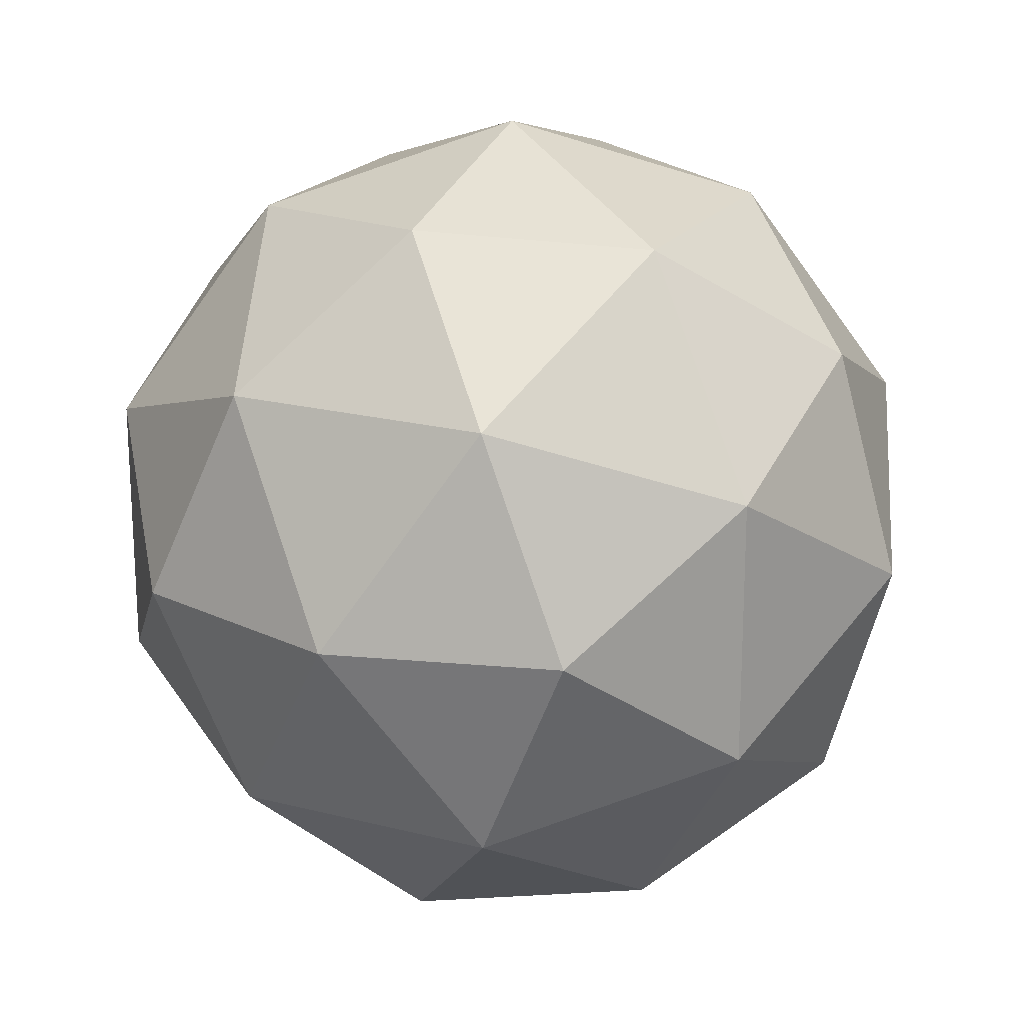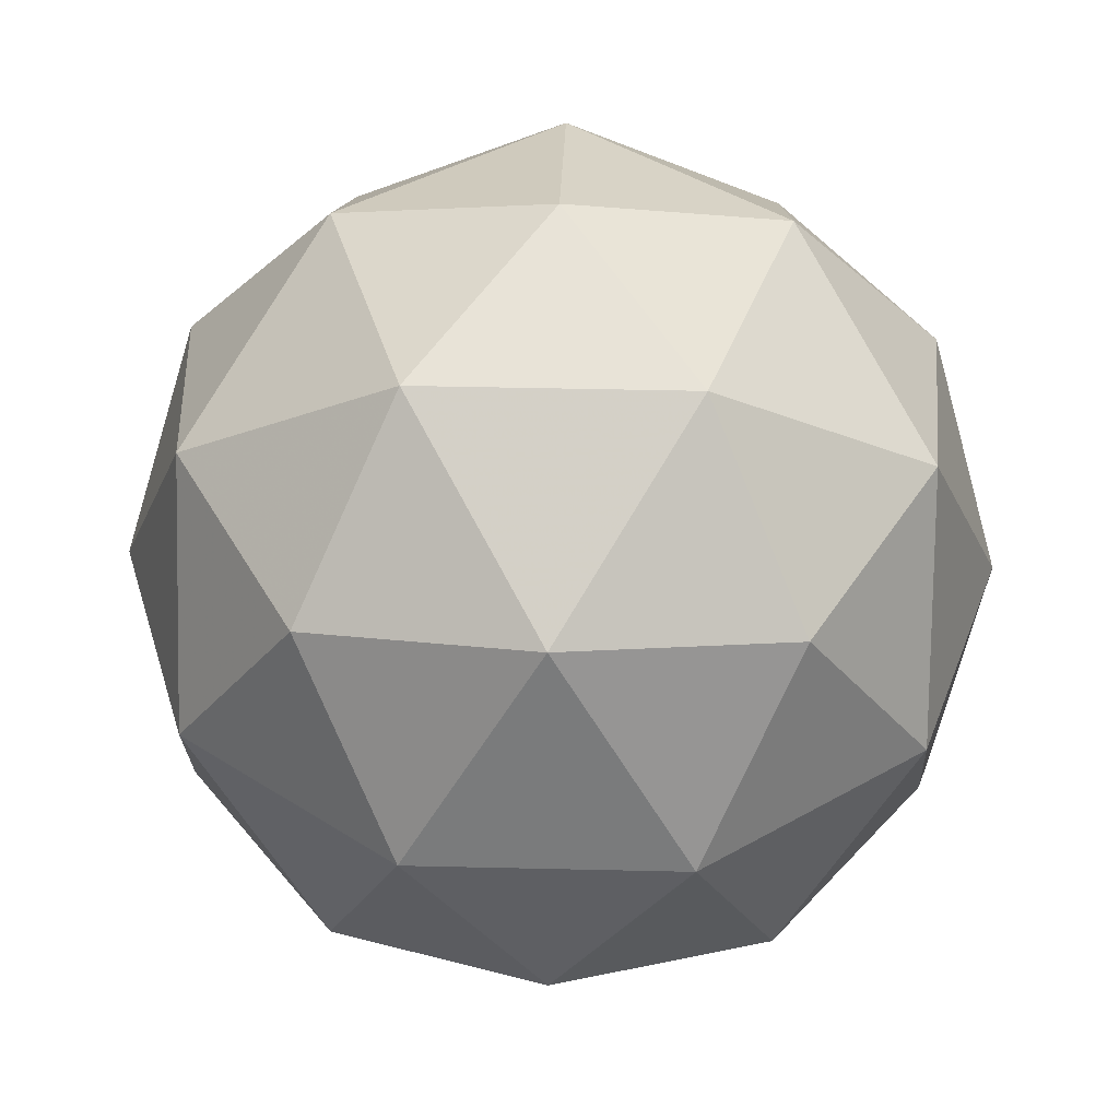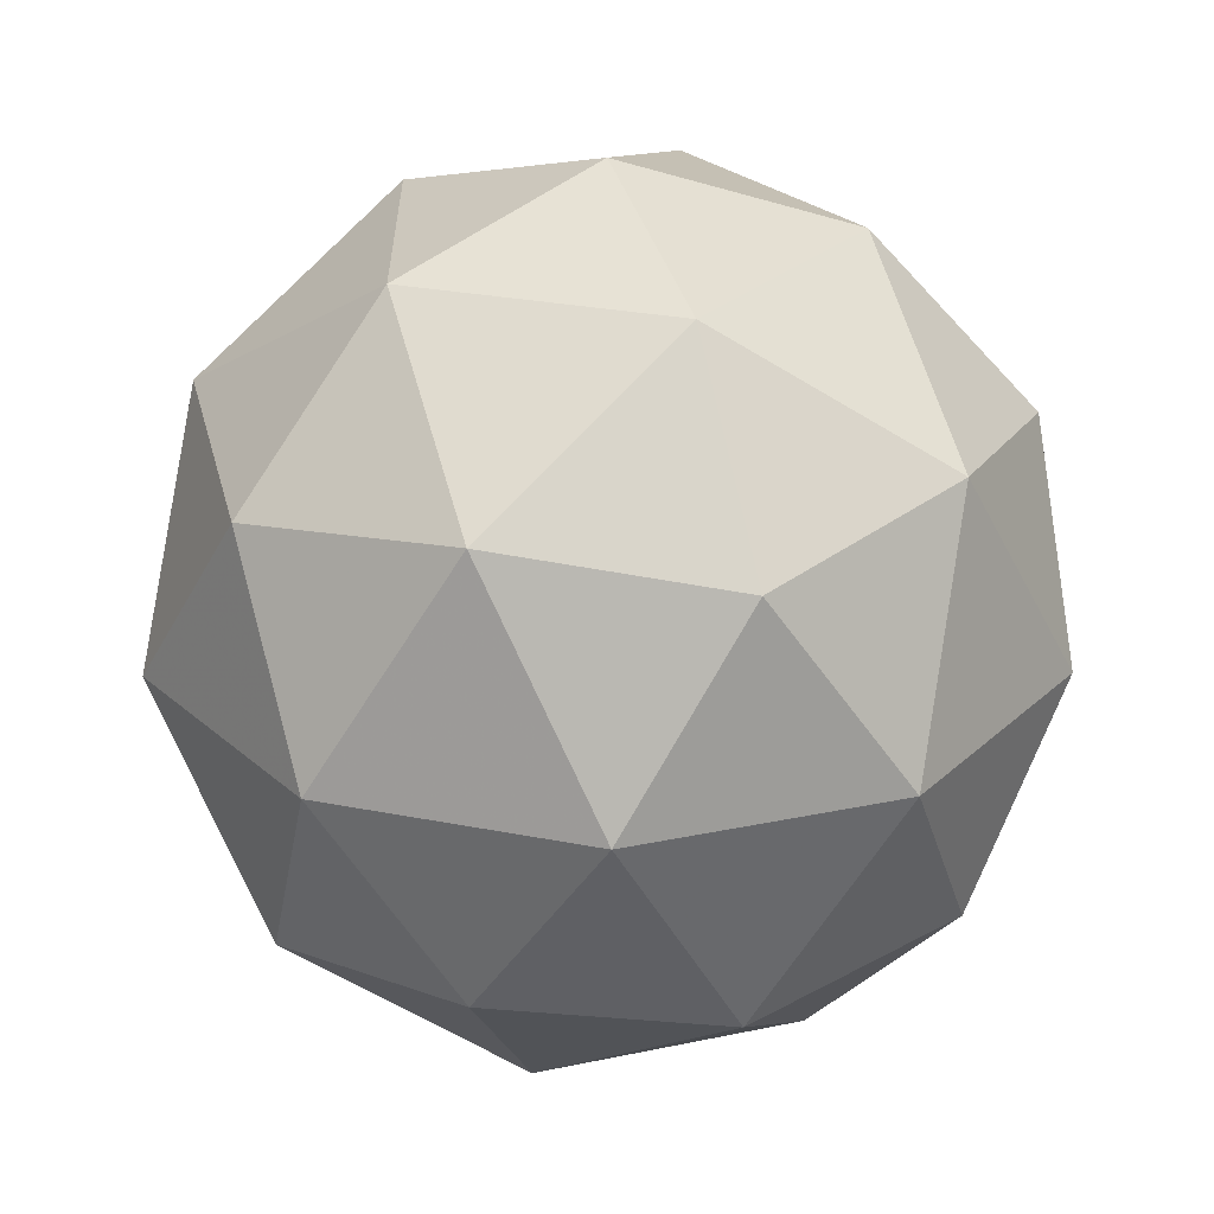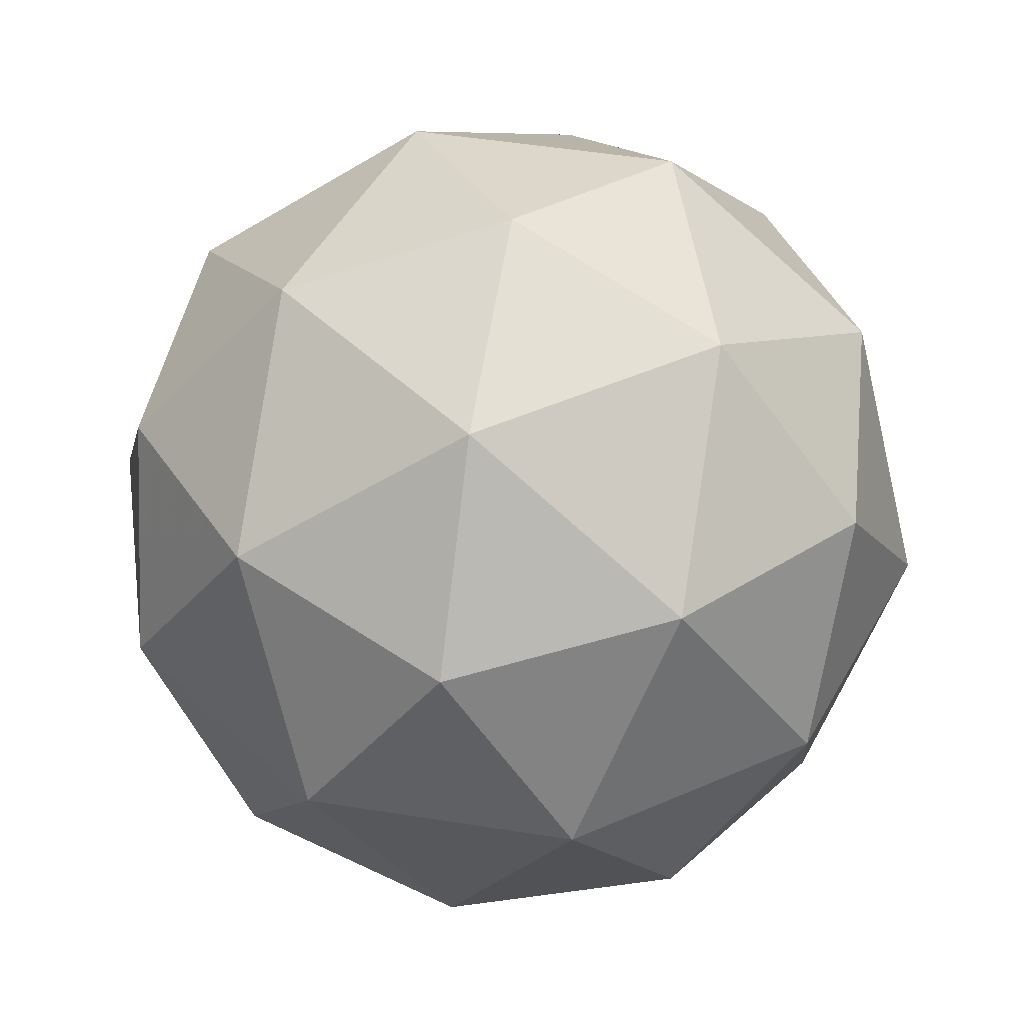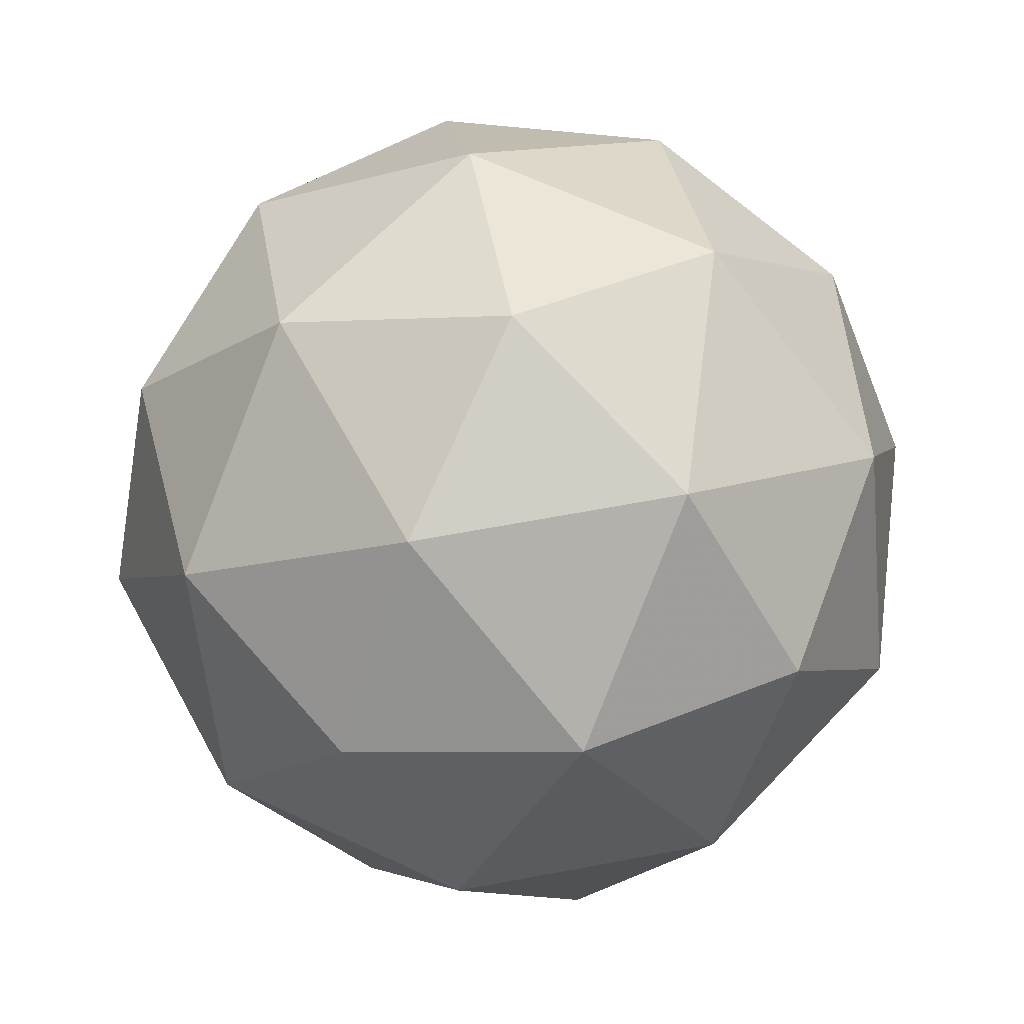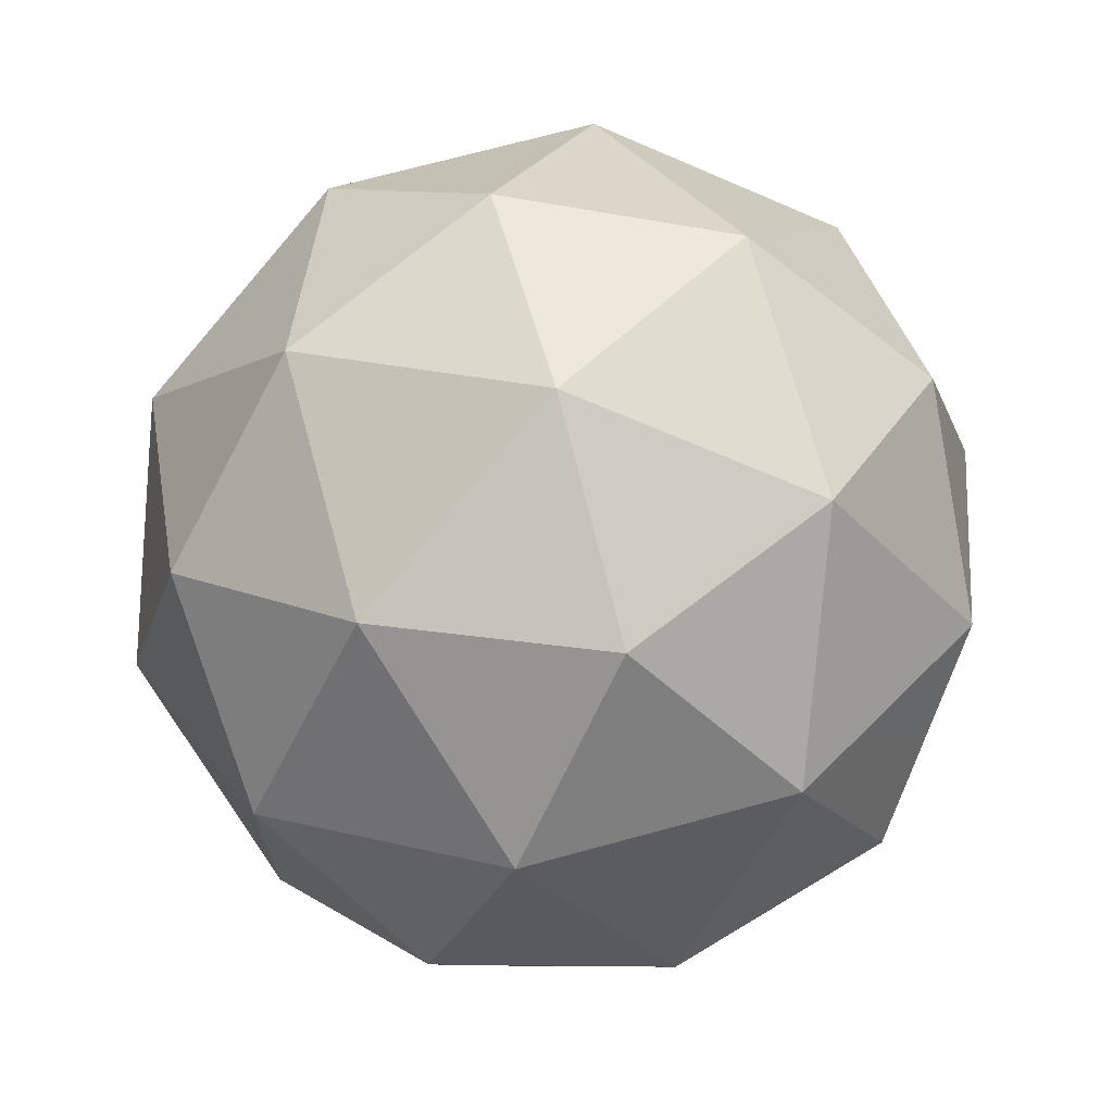
<metadata>
{"format":"obj","ext":"obj","renderer":"f3d","projection":"perspective","resolution":1024,"background":"white","views":[{"elev":20.3,"azim":173.6,"up":"+Z"},{"elev":42.3,"azim":127.6,"up":"+Y"},{"elev":26.6,"azim":-144.5,"up":"+Y"},{"elev":49.0,"azim":-43.9,"up":"+Y"},{"elev":64.6,"azim":-172.7,"up":"+Y"},{"elev":70.4,"azim":-47.0,"up":"+Z"}]}
</metadata>
<code>
g SIBDL-i8-g28-s1273
v -3808 -6330 3404
v -3719 -6298 3469
v -3843 -6298 3509
v -3657 -6214 3515
v -3630 -6230 3404
v -3919 -6298 3404
v -3843 -6298 3299
v -3719 -6298 3339
v -3609 -6120 3469
v -3867 -6214 3583
v -3753 -6230 3574
v -3808 -6120 3614
v -3996 -6214 3404
v -3953 -6230 3509
v -4008 -6120 3469
v -3867 -6214 3226
v -3953 -6230 3299
v -3932 -6120 3234
v -3657 -6214 3294
v -3753 -6230 3234
v -3685 -6120 3234
v -3685 -6120 3574
v -3932 -6120 3574
v -4008 -6120 3339
v -3808 -6120 3194
v -3609 -6120 3339
v -3750 -6026 3583
v -3664 -6009 3509
v -3774 -5941 3509
v -3960 -6026 3515
v -3864 -6009 3574
v -3898 -5941 3469
v -3960 -6026 3294
v -3987 -6009 3404
v -3898 -5941 3339
v -3750 -6026 3226
v -3864 -6009 3234
v -3774 -5941 3299
v -3621 -6026 3404
v -3664 -6009 3299
v -3698 -5941 3404
v -3808 -5910 3404
f 1 2 3
f 4 2 5
f 1 3 6
f 1 6 7
f 1 7 8
f 4 5 9
f 10 11 12
f 13 14 15
f 16 17 18
f 19 20 21
f 4 9 22
f 10 12 23
f 13 15 24
f 16 18 25
f 19 21 26
f 27 28 29
f 30 31 32
f 33 34 35
f 36 37 38
f 39 40 41
f 41 38 42
f 41 40 38
f 40 36 38
f 38 35 42
f 38 37 35
f 37 33 35
f 35 32 42
f 35 34 32
f 34 30 32
f 32 29 42
f 32 31 29
f 31 27 29
f 29 41 42
f 29 28 41
f 28 39 41
f 26 40 39
f 26 21 40
f 21 36 40
f 25 37 36
f 25 18 37
f 18 33 37
f 24 34 33
f 24 15 34
f 15 30 34
f 23 31 30
f 23 12 31
f 12 27 31
f 22 28 27
f 22 9 28
f 9 39 28
f 21 25 36
f 21 20 25
f 20 16 25
f 18 24 33
f 18 17 24
f 17 13 24
f 15 23 30
f 15 14 23
f 14 10 23
f 12 22 27
f 12 11 22
f 11 4 22
f 9 26 39
f 9 5 26
f 5 19 26
f 8 20 19
f 8 7 20
f 7 16 20
f 7 17 16
f 7 6 17
f 6 13 17
f 6 14 13
f 6 3 14
f 3 10 14
f 5 8 19
f 5 2 8
f 2 1 8
f 3 11 10
f 3 2 11
f 2 4 11
f 2 4 11

</code>
